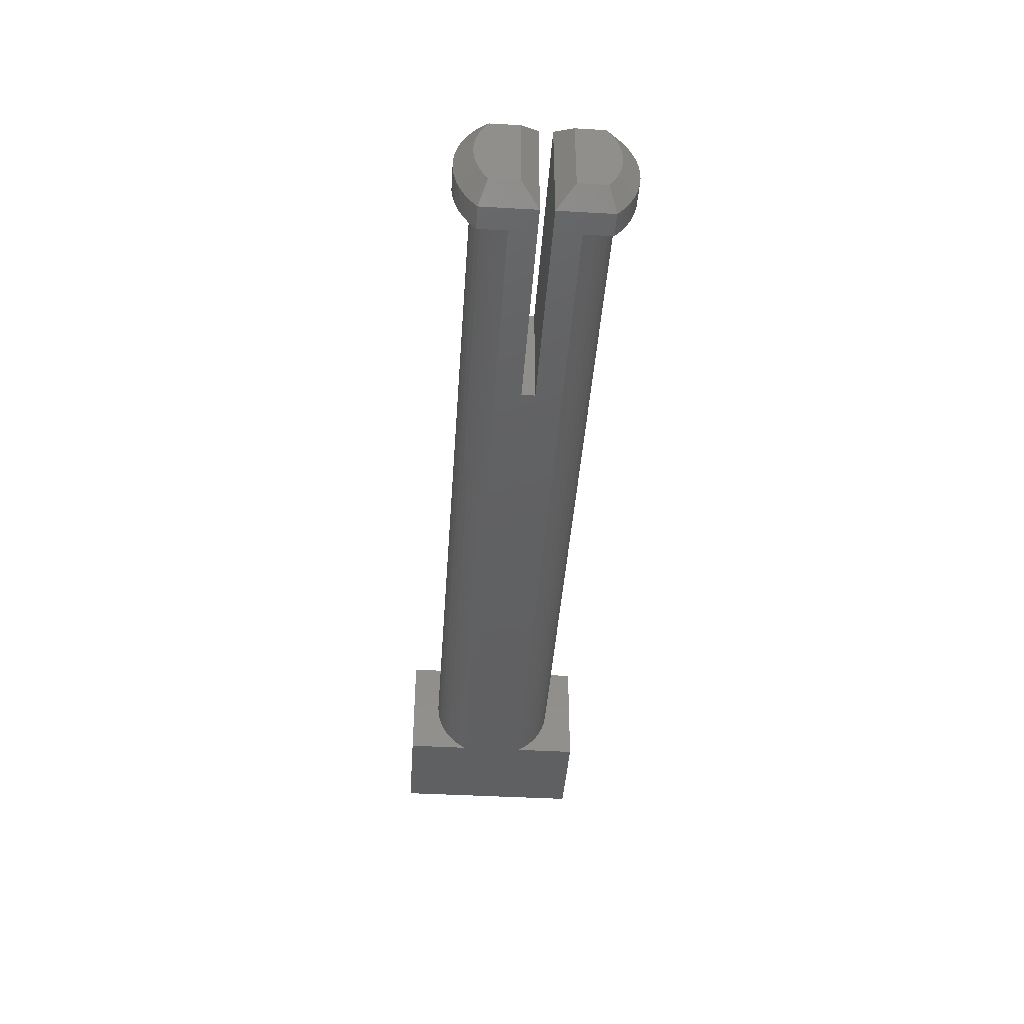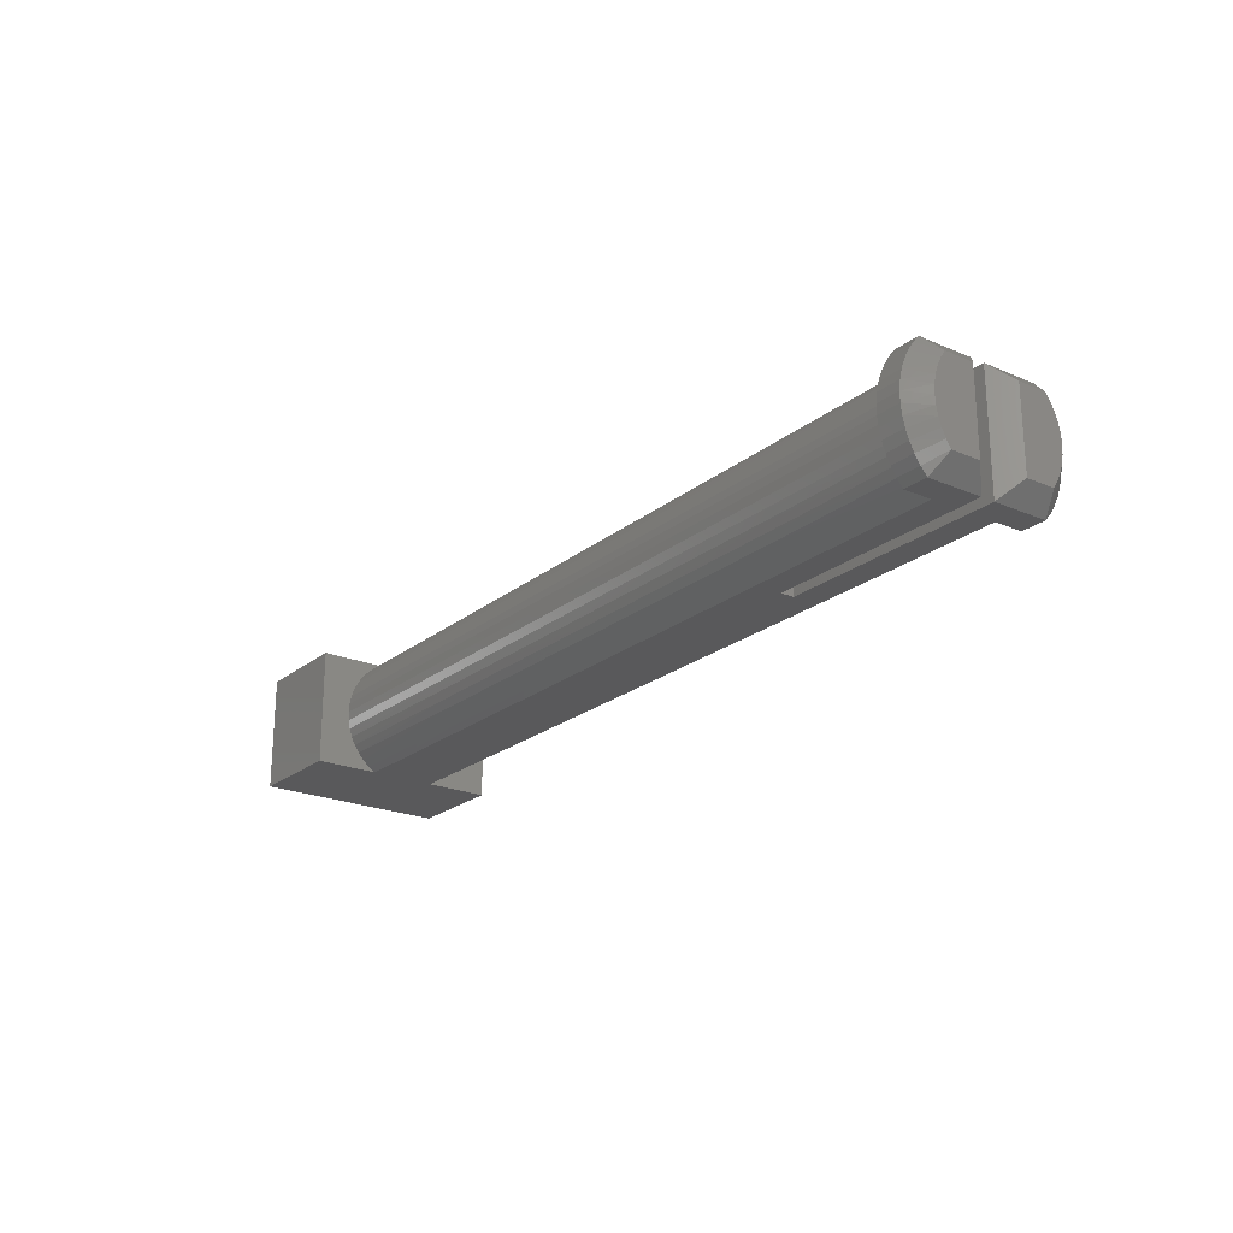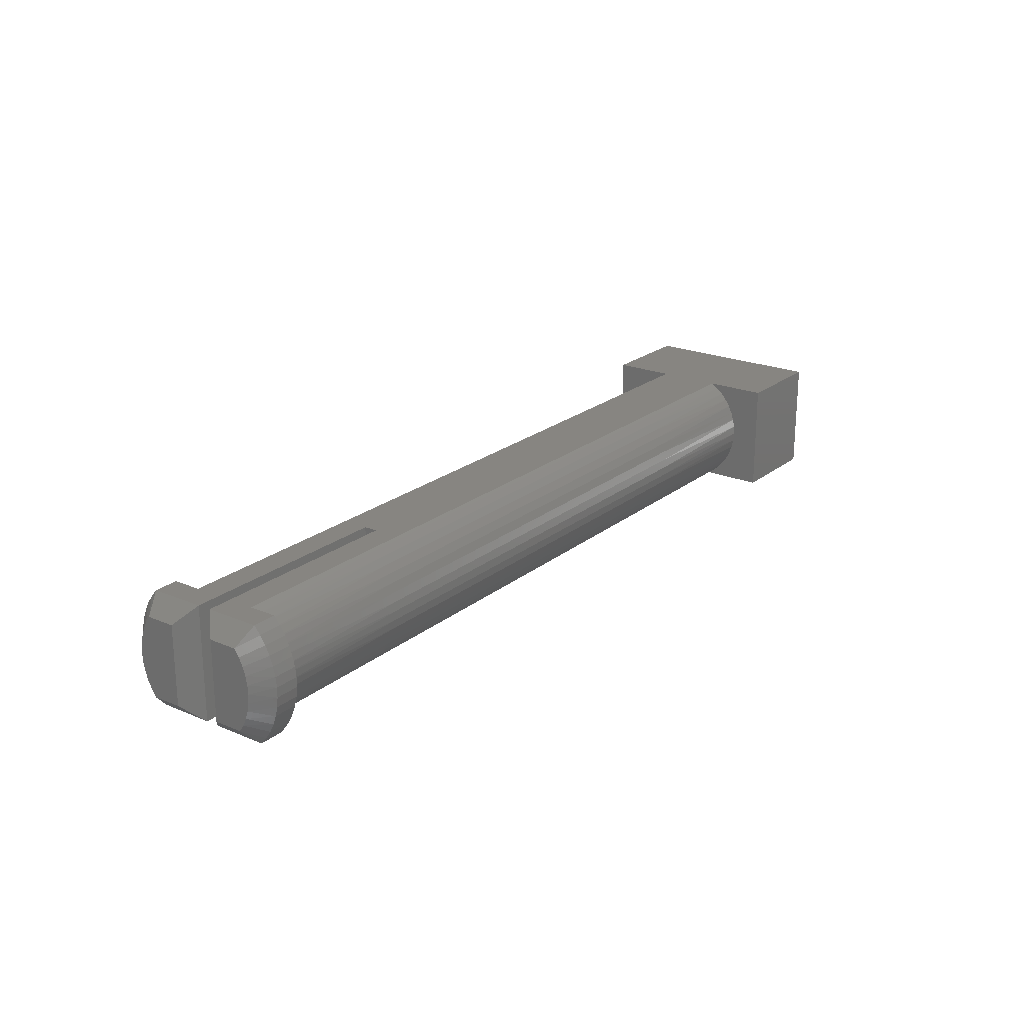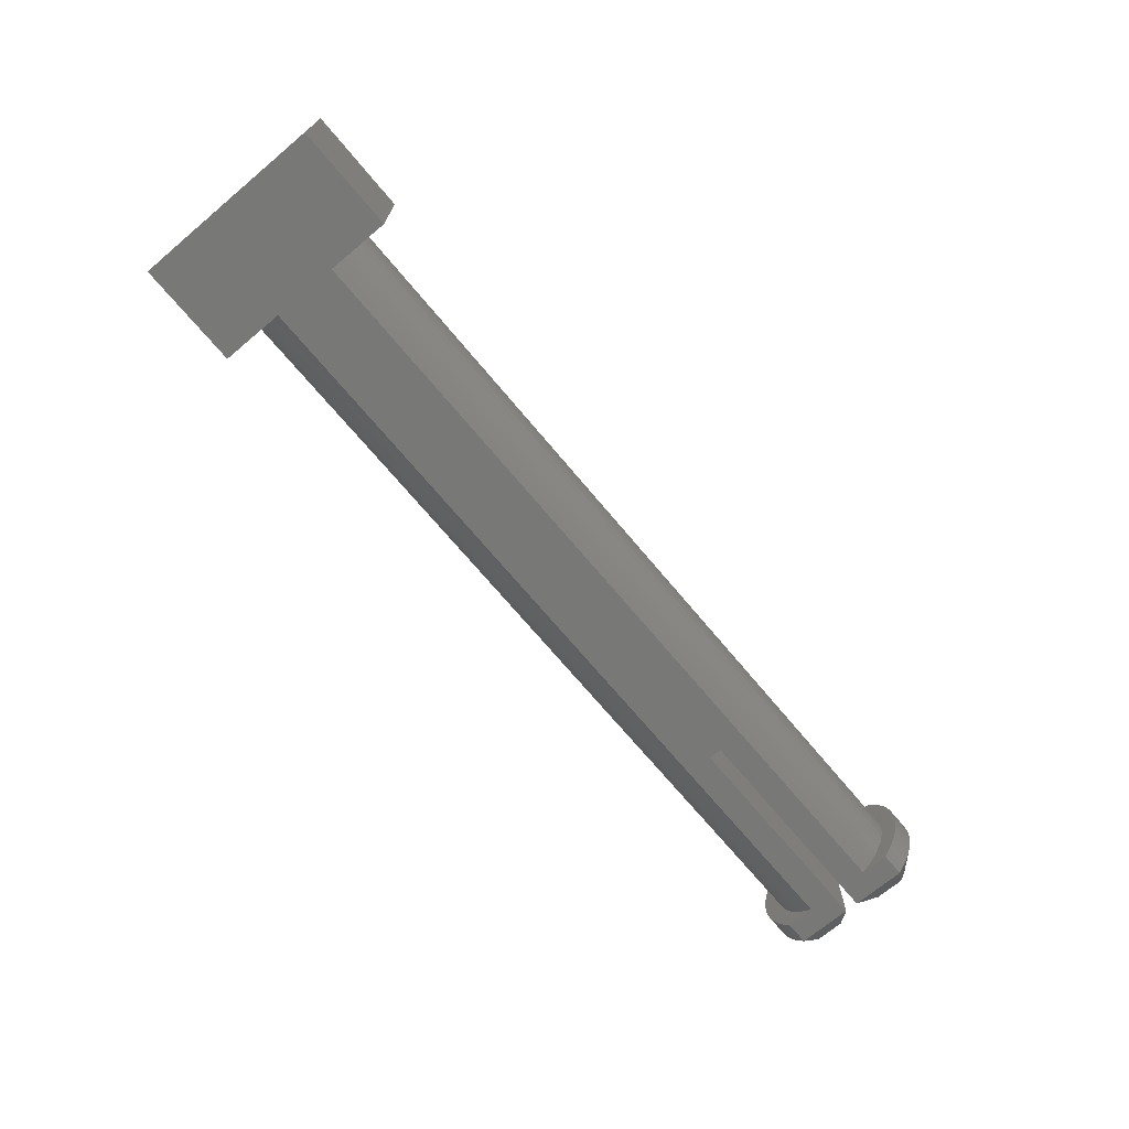
<metadata>
{"format":"stl","ext":"stl","renderer":"f3d","projection":"perspective","resolution":1024,"background":"white","views":[{"elev":-42.2,"azim":86.1,"up":"+Z"},{"elev":-22.3,"azim":53.5,"up":"+Z"},{"elev":22.0,"azim":126.4,"up":"+Z"},{"elev":-70.7,"azim":-50.1,"up":"+Z"}]}
</metadata>
<code>
# stl→obj: 290 verts, 576 faces
v 16.31 0.241 0
v 16.31 2.186 0
v 16.94 0.8682 0.6273
v 16.94 1.897 0.6273
v 16.31 2.186 4.14
v 16.94 1.897 3.513
v 16.31 2.412 3.872
v 16.94 2.068 3.255
v 16.31 2.606 3.579
v 16.31 2.764 3.265
v 16.94 2.205 2.976
v 16.31 2.884 2.935
v 16.94 2.303 2.683
v 16.31 2.965 2.594
v 16.94 2.364 2.379
v 16.31 3.006 2.245
v 16.94 2.384 2.07
v 16.31 3.006 1.895
v 16.94 2.364 1.761
v 16.31 2.965 1.546
v 16.94 2.303 1.457
v 16.31 2.884 1.205
v 16.94 2.205 1.164
v 16.31 2.764 0.8749
v 16.94 2.068 0.8855
v 16.31 2.606 0.5614
v 16.31 2.412 0.2685
v 16.94 0.8682 3.513
v 16.31 0.241 4.14
v 15.43 2.186 4.14
v 15.43 2.412 3.872
v 15.43 2.606 3.579
v 15.43 2.764 3.265
v 15.43 2.884 2.935
v 15.43 2.965 2.594
v 15.43 3.006 2.245
v 15.43 3.006 1.895
v 15.43 2.965 1.546
v 15.43 2.884 1.205
v 15.43 2.764 0.8749
v 15.43 2.606 0.5614
v 15.43 2.412 0.2685
v 15.43 2.186 0
v 15.43 1.182 0
v 8.311 0.241 0
v -13.17 1.182 0
v 8.311 -0.241 0
v -13.17 -1.182 0
v 15.43 -1.182 0
v 16.31 -0.241 0
v 16.31 -2.186 0
v 15.43 -2.186 0
v -13.17 -3.45 0
v -16.94 -3.45 0
v -16.94 3.45 0
v -13.17 3.45 0
v 16.31 -0.241 4.14
v 16.31 -2.186 4.14
v 16.94 -0.8682 3.513
v 16.94 -1.897 3.513
v 16.94 -1.897 0.6273
v 16.31 -2.412 0.2685
v 16.94 -2.068 0.8855
v 16.31 -2.606 0.5614
v 16.31 -2.764 0.8749
v 16.94 -2.205 1.164
v 16.31 -2.884 1.205
v 16.94 -2.304 1.457
v 16.31 -2.965 1.546
v 16.94 -2.364 1.761
v 16.31 -3.006 1.895
v 16.94 -2.384 2.07
v 16.31 -3.006 2.245
v 16.94 -2.364 2.379
v 16.31 -2.965 2.594
v 16.94 -2.304 2.683
v 16.31 -2.884 2.935
v 16.94 -2.205 2.976
v 16.31 -2.764 3.265
v 16.94 -2.068 3.255
v 16.31 -2.606 3.579
v 16.31 -2.412 3.872
v 16.94 -0.8682 0.6273
v 15.43 -2.412 0.2685
v 15.43 -2.606 0.5614
v 15.43 -2.764 0.8749
v 15.43 -2.884 1.205
v 15.43 -2.965 1.546
v 15.43 -3.006 1.895
v 15.43 -3.006 2.245
v 15.43 -2.965 2.594
v 15.43 -2.884 2.935
v 15.43 -2.764 3.265
v 15.43 -2.606 3.579
v 15.43 -2.412 3.872
v 15.43 -2.186 4.14
v 8.311 0.241 4.14
v 15.43 1.182 4.14
v -13.17 1.182 4.14
v -13.17 -1.182 4.14
v 8.311 -0.241 4.14
v 15.43 -1.182 4.14
v -13.17 3.45 4.14
v -16.94 3.45 4.14
v -16.94 -3.45 4.14
v -13.17 -3.45 4.14
v 15.43 1.443 0.1728
v 15.43 1.679 0.3784
v 15.43 1.887 0.6133
v 15.43 2.061 0.8732
v 15.43 2.201 1.154
v 15.43 2.302 1.45
v 15.43 2.363 1.757
v 15.43 2.384 2.07
v 15.43 2.363 2.383
v 15.43 2.302 2.69
v 15.43 2.201 2.986
v 15.43 2.061 3.267
v 15.43 1.887 3.527
v 15.43 1.679 3.762
v 15.43 1.443 3.967
v 15.43 -1.443 3.967
v 15.43 -1.679 3.762
v 15.43 -1.887 3.527
v 15.43 -2.061 3.267
v 15.43 -2.201 2.986
v 15.43 -2.302 2.69
v 15.43 -2.363 2.383
v 15.43 -2.384 2.07
v 15.43 -2.363 1.757
v 15.43 -2.302 1.45
v 15.43 -2.201 1.154
v 15.43 -2.061 0.8732
v 15.43 -1.887 0.6133
v 15.43 -1.679 0.3784
v 15.43 -1.443 0.1728
v 9.71 -1.414 0.151
v 3.989 -1.414 0.151
v -1.731 -1.414 0.151
v -1.731 -1.657 0.3566
v -7.452 -1.657 0.3566
v -7.452 -1.871 0.5927
v -13.17 -1.679 0.3784
v -13.17 -1.887 0.6133
v -7.452 -2.051 0.8553
v -13.17 -2.061 0.8732
v -7.452 -2.195 1.139
v -13.17 -2.201 1.154
v -7.452 -2.299 1.44
v -13.17 -2.302 1.45
v -7.452 -2.362 1.752
v -13.17 -2.363 1.757
v -7.452 -2.384 2.07
v -13.17 -2.384 2.07
v -13.17 -2.363 2.383
v -7.452 -2.362 2.388
v -13.17 -2.302 2.69
v -7.452 -2.299 2.7
v -13.17 -2.201 2.986
v -7.452 -2.195 3.001
v -13.17 -2.061 3.267
v -7.452 -2.051 3.285
v -13.17 -1.887 3.527
v -7.452 -1.871 3.547
v -13.17 -1.679 3.762
v -7.452 -1.657 3.783
v -13.17 -1.443 3.967
v -7.452 -1.414 3.989
v -1.731 -1.414 3.989
v 3.989 -1.414 3.989
v 3.989 -1.657 3.783
v 9.71 -1.657 3.783
v 9.71 -1.871 3.547
v 9.71 -2.051 3.285
v 9.71 -2.195 3.001
v 9.71 -2.299 2.7
v 9.71 -2.362 2.388
v 9.71 -2.384 2.07
v 9.71 -2.362 1.752
v 9.71 -2.299 1.44
v 9.71 -2.195 1.139
v 9.71 -2.051 0.8553
v 9.71 -1.871 0.5927
v 9.71 -1.657 0.3566
v 9.71 -1.414 3.989
v -13.17 -1.443 0.1728
v -7.452 -1.414 0.151
v 3.989 -2.384 2.07
v 3.989 -2.362 1.752
v 3.989 -2.299 1.44
v 3.989 -2.195 1.139
v 3.989 -2.051 0.8553
v 3.989 -1.871 0.5927
v 3.989 -1.657 0.3566
v -1.731 -2.384 2.07
v -1.731 -2.362 1.752
v -1.731 -2.299 1.44
v -1.731 -2.195 1.139
v -1.731 -2.051 0.8553
v -1.731 -1.871 0.5927
v 3.989 -2.362 2.388
v 3.989 -2.299 2.7
v 3.989 -2.195 3.001
v 3.989 -2.051 3.285
v 3.989 -1.871 3.547
v -1.731 -2.362 2.388
v -1.731 -2.299 2.7
v -1.731 -2.195 3.001
v -1.731 -2.051 3.285
v -1.731 -1.871 3.547
v -1.731 -1.657 3.783
v 9.71 1.283 4.079
v 3.989 1.283 4.079
v -1.731 1.283 4.079
v -1.731 1.539 3.89
v -7.452 1.539 3.89
v -7.452 1.768 3.669
v -13.17 1.679 3.762
v -13.17 1.887 3.527
v -7.452 1.965 3.419
v -13.17 2.061 3.267
v -7.452 2.127 3.145
v -13.17 2.201 2.986
v -7.452 2.252 2.852
v -13.17 2.302 2.69
v -7.452 2.336 2.545
v -13.17 2.363 2.383
v -7.452 2.378 2.229
v -13.17 2.384 2.07
v -7.452 2.378 1.911
v -13.17 2.363 1.757
v -7.452 2.336 1.595
v -13.17 2.302 1.45
v -7.452 2.252 1.288
v -13.17 2.201 1.154
v -7.452 2.127 0.995
v -13.17 2.061 0.8732
v -7.452 1.965 0.721
v -13.17 1.887 0.6133
v -7.452 1.768 0.4711
v -13.17 1.679 0.3784
v -7.452 1.539 0.2497
v -13.17 1.443 0.1728
v -7.452 1.283 0.06086
v -1.731 1.283 0.06086
v 3.989 1.283 0.06086
v 3.989 1.539 0.2497
v 9.71 1.539 0.2497
v 9.71 1.768 0.4711
v 9.71 1.965 0.721
v 9.71 2.127 0.995
v 9.71 2.252 1.288
v 9.71 2.336 1.595
v 9.71 2.378 1.911
v 9.71 2.378 2.229
v 9.71 2.336 2.545
v 9.71 2.252 2.852
v 9.71 2.127 3.145
v 9.71 1.965 3.419
v 9.71 1.768 3.669
v 9.71 1.539 3.89
v 9.71 1.283 0.06086
v -13.17 1.443 3.967
v -7.452 1.283 4.079
v 3.989 1.539 3.89
v 3.989 1.768 3.669
v 3.989 1.965 3.419
v 3.989 2.127 3.145
v 3.989 2.252 2.852
v 3.989 2.336 2.545
v 3.989 2.378 2.229
v 3.989 2.378 1.911
v 3.989 2.336 1.595
v 3.989 2.252 1.288
v 3.989 2.127 0.995
v 3.989 1.965 0.721
v 3.989 1.768 0.4711
v -1.731 1.768 3.669
v -1.731 1.965 3.419
v -1.731 2.127 3.145
v -1.731 2.252 2.852
v -1.731 2.336 2.545
v -1.731 2.378 2.229
v -1.731 2.378 1.911
v -1.731 2.336 1.595
v -1.731 2.252 1.288
v -1.731 2.127 0.995
v -1.731 1.965 0.721
v -1.731 1.768 0.4711
v -1.731 1.539 0.2497
f 1 2 3
f 3 2 4
f 5 6 7
f 7 6 8
f 7 8 9
f 9 8 10
f 10 8 11
f 10 11 12
f 12 11 13
f 12 13 14
f 14 13 15
f 14 15 16
f 16 15 17
f 16 17 18
f 18 17 19
f 18 19 20
f 20 19 21
f 20 21 22
f 22 21 23
f 22 23 24
f 24 23 25
f 24 25 26
f 26 25 27
f 27 25 4
f 27 4 2
f 6 5 28
f 28 5 29
f 3 28 1
f 1 28 29
f 5 7 30
f 30 7 31
f 31 7 9
f 31 9 32
f 32 9 10
f 32 10 33
f 33 10 12
f 33 12 34
f 34 12 14
f 34 14 35
f 35 14 16
f 35 16 36
f 36 16 18
f 36 18 37
f 37 18 20
f 37 20 38
f 38 20 22
f 38 22 39
f 39 22 24
f 39 24 40
f 40 24 26
f 40 26 41
f 41 26 27
f 41 27 42
f 42 27 43
f 43 27 2
f 43 2 44
f 44 2 1
f 44 1 45
f 44 45 46
f 46 45 47
f 46 47 48
f 48 47 49
f 49 47 50
f 49 50 51
f 51 52 49
f 53 54 48
f 48 54 55
f 48 55 46
f 46 55 56
f 4 25 3
f 3 25 23
f 3 23 21
f 21 19 3
f 3 19 17
f 3 17 28
f 28 17 15
f 28 15 13
f 13 11 28
f 28 11 8
f 28 8 6
f 57 58 59
f 59 58 60
f 51 61 62
f 62 61 63
f 62 63 64
f 64 63 65
f 65 63 66
f 65 66 67
f 67 66 68
f 67 68 69
f 69 68 70
f 69 70 71
f 71 70 72
f 71 72 73
f 73 72 74
f 73 74 75
f 75 74 76
f 75 76 77
f 77 76 78
f 77 78 79
f 79 78 80
f 79 80 81
f 81 80 82
f 82 80 60
f 82 60 58
f 61 51 83
f 83 51 50
f 83 50 59
f 59 50 57
f 51 62 52
f 52 62 84
f 84 62 64
f 84 64 85
f 85 64 65
f 85 65 86
f 86 65 67
f 86 67 87
f 87 67 69
f 87 69 88
f 88 69 71
f 88 71 89
f 89 71 73
f 89 73 90
f 90 73 75
f 90 75 91
f 91 75 77
f 91 77 92
f 92 77 79
f 92 79 93
f 93 79 81
f 93 81 94
f 94 81 82
f 94 82 95
f 95 82 96
f 96 82 58
f 97 29 98
f 98 29 5
f 98 5 30
f 98 99 97
f 97 99 100
f 97 100 101
f 101 100 102
f 101 102 57
f 57 102 58
f 58 102 96
f 103 104 99
f 99 104 105
f 99 105 100
f 100 105 106
f 60 80 59
f 59 80 78
f 59 78 76
f 76 74 59
f 59 74 72
f 59 72 83
f 83 72 70
f 83 70 68
f 68 66 83
f 83 66 63
f 83 63 61
f 1 29 45
f 45 29 97
f 57 50 101
f 101 50 47
f 47 45 101
f 101 45 97
f 44 107 43
f 43 107 108
f 43 108 109
f 43 109 42
f 42 109 110
f 42 110 41
f 41 110 111
f 41 111 40
f 40 111 112
f 40 112 39
f 39 112 113
f 39 113 38
f 38 113 37
f 37 113 114
f 37 114 36
f 36 114 115
f 36 115 35
f 35 115 34
f 34 115 116
f 34 116 33
f 33 116 117
f 33 117 32
f 32 117 118
f 32 118 31
f 31 118 119
f 31 119 30
f 30 119 120
f 30 120 121
f 121 98 30
f 102 122 96
f 96 122 123
f 96 123 124
f 96 124 95
f 95 124 125
f 95 125 94
f 94 125 126
f 94 126 93
f 93 126 127
f 93 127 92
f 92 127 128
f 92 128 91
f 91 128 90
f 90 128 129
f 90 129 89
f 89 129 130
f 89 130 88
f 88 130 87
f 87 130 131
f 87 131 86
f 86 131 132
f 86 132 85
f 85 132 133
f 85 133 84
f 84 133 134
f 84 134 52
f 52 134 135
f 52 135 136
f 136 49 52
f 136 137 49
f 49 137 138
f 49 138 139
f 139 138 140
f 139 140 141
f 141 140 142
f 141 142 143
f 143 142 144
f 144 142 145
f 144 145 146
f 146 145 147
f 146 147 148
f 148 147 149
f 148 149 150
f 150 149 151
f 150 151 152
f 152 151 153
f 152 153 154
f 154 153 155
f 155 153 156
f 155 156 157
f 157 156 158
f 157 158 159
f 159 158 160
f 159 160 161
f 161 160 162
f 161 162 163
f 163 162 164
f 163 164 165
f 165 164 166
f 165 166 167
f 167 166 168
f 167 168 100
f 100 168 169
f 100 169 170
f 170 169 171
f 170 171 172
f 172 171 173
f 172 173 123
f 123 173 124
f 124 173 174
f 124 174 125
f 125 174 175
f 125 175 126
f 126 175 176
f 126 176 127
f 127 176 177
f 127 177 128
f 128 177 178
f 128 178 129
f 129 178 130
f 130 178 179
f 130 179 131
f 131 179 180
f 131 180 132
f 132 180 181
f 132 181 133
f 133 181 182
f 133 182 134
f 134 182 183
f 134 183 135
f 135 183 184
f 135 184 136
f 136 184 137
f 123 122 172
f 172 122 185
f 172 185 170
f 170 185 102
f 170 102 100
f 122 102 185
f 143 186 141
f 141 186 187
f 141 187 139
f 139 187 48
f 139 48 49
f 186 48 187
f 178 188 179
f 179 188 189
f 179 189 180
f 180 189 190
f 180 190 181
f 181 190 191
f 181 191 182
f 182 191 192
f 182 192 183
f 183 192 193
f 183 193 184
f 184 193 194
f 184 194 137
f 137 194 138
f 188 195 189
f 189 195 196
f 189 196 190
f 190 196 197
f 190 197 191
f 191 197 198
f 191 198 192
f 192 198 199
f 192 199 193
f 193 199 200
f 193 200 194
f 194 200 140
f 194 140 138
f 188 178 201
f 201 178 177
f 201 177 202
f 202 177 176
f 202 176 203
f 203 176 175
f 203 175 204
f 204 175 174
f 204 174 205
f 205 174 173
f 205 173 171
f 195 153 196
f 196 153 151
f 196 151 197
f 197 151 149
f 197 149 198
f 198 149 147
f 198 147 199
f 199 147 145
f 199 145 200
f 200 145 142
f 200 142 140
f 195 188 206
f 206 188 201
f 206 201 207
f 207 201 202
f 207 202 208
f 208 202 203
f 208 203 209
f 209 203 204
f 209 204 210
f 210 204 205
f 210 205 211
f 211 205 171
f 211 171 169
f 153 195 156
f 156 195 206
f 156 206 158
f 158 206 207
f 158 207 160
f 160 207 208
f 160 208 162
f 162 208 209
f 162 209 164
f 164 209 210
f 164 210 166
f 166 210 211
f 166 211 168
f 168 211 169
f 121 212 98
f 98 212 213
f 98 213 214
f 214 213 215
f 214 215 216
f 216 215 217
f 216 217 218
f 218 217 219
f 219 217 220
f 219 220 221
f 221 220 222
f 221 222 223
f 223 222 224
f 223 224 225
f 225 224 226
f 225 226 227
f 227 226 228
f 227 228 229
f 229 228 230
f 229 230 231
f 231 230 232
f 231 232 233
f 233 232 234
f 233 234 235
f 235 234 236
f 235 236 237
f 237 236 238
f 237 238 239
f 239 238 240
f 239 240 241
f 241 240 242
f 241 242 243
f 243 242 244
f 243 244 46
f 46 244 245
f 46 245 246
f 246 245 247
f 246 247 248
f 248 247 249
f 248 249 108
f 108 249 109
f 109 249 250
f 109 250 110
f 110 250 251
f 110 251 111
f 111 251 252
f 111 252 112
f 112 252 253
f 112 253 113
f 113 253 254
f 113 254 114
f 114 254 255
f 114 255 115
f 115 255 256
f 115 256 116
f 116 256 257
f 116 257 117
f 117 257 258
f 117 258 118
f 118 258 259
f 118 259 119
f 119 259 260
f 119 260 120
f 120 260 261
f 120 261 121
f 121 261 212
f 108 107 248
f 248 107 262
f 248 262 246
f 246 262 44
f 246 44 46
f 107 44 262
f 218 263 216
f 216 263 264
f 216 264 214
f 214 264 99
f 214 99 98
f 263 99 264
f 213 212 265
f 265 212 261
f 265 261 266
f 266 261 260
f 266 260 267
f 267 260 259
f 267 259 268
f 268 259 258
f 268 258 269
f 269 258 257
f 269 257 270
f 270 257 256
f 270 256 271
f 271 256 255
f 271 255 272
f 272 255 254
f 272 254 273
f 273 254 253
f 273 253 274
f 274 253 252
f 274 252 275
f 275 252 251
f 275 251 276
f 276 251 250
f 276 250 277
f 277 250 249
f 277 249 247
f 213 265 215
f 215 265 278
f 215 278 217
f 217 278 220
f 278 265 266
f 278 266 279
f 279 266 267
f 279 267 280
f 280 267 268
f 280 268 281
f 281 268 269
f 281 269 282
f 282 269 270
f 282 270 283
f 283 270 271
f 283 271 284
f 284 271 272
f 284 272 285
f 285 272 273
f 285 273 286
f 286 273 274
f 286 274 287
f 287 274 275
f 287 275 288
f 288 275 276
f 288 276 289
f 289 276 277
f 289 277 290
f 290 277 247
f 290 247 245
f 222 220 279
f 279 220 278
f 222 279 280
f 224 222 280
f 224 280 281
f 226 224 281
f 226 281 282
f 228 226 282
f 228 282 283
f 230 228 283
f 230 283 284
f 232 230 284
f 232 284 285
f 234 232 285
f 234 285 286
f 236 234 286
f 236 286 287
f 238 236 287
f 238 287 288
f 240 238 288
f 240 288 289
f 242 240 289
f 242 289 290
f 244 242 290
f 244 290 245
f 99 263 103
f 103 263 218
f 103 218 219
f 219 221 103
f 103 221 223
f 103 223 225
f 225 227 103
f 103 227 229
f 103 229 56
f 56 229 231
f 56 231 233
f 233 235 56
f 56 235 237
f 56 237 239
f 239 241 56
f 56 241 243
f 56 243 46
f 55 104 56
f 56 104 103
f 105 54 106
f 106 54 53
f 105 104 54
f 54 104 55
f 48 186 53
f 53 186 143
f 53 143 144
f 144 146 53
f 53 146 148
f 53 148 150
f 150 152 53
f 53 152 154
f 53 154 106
f 106 154 155
f 106 155 157
f 157 159 106
f 106 159 161
f 106 161 163
f 163 165 106
f 106 165 167
f 106 167 100

</code>
